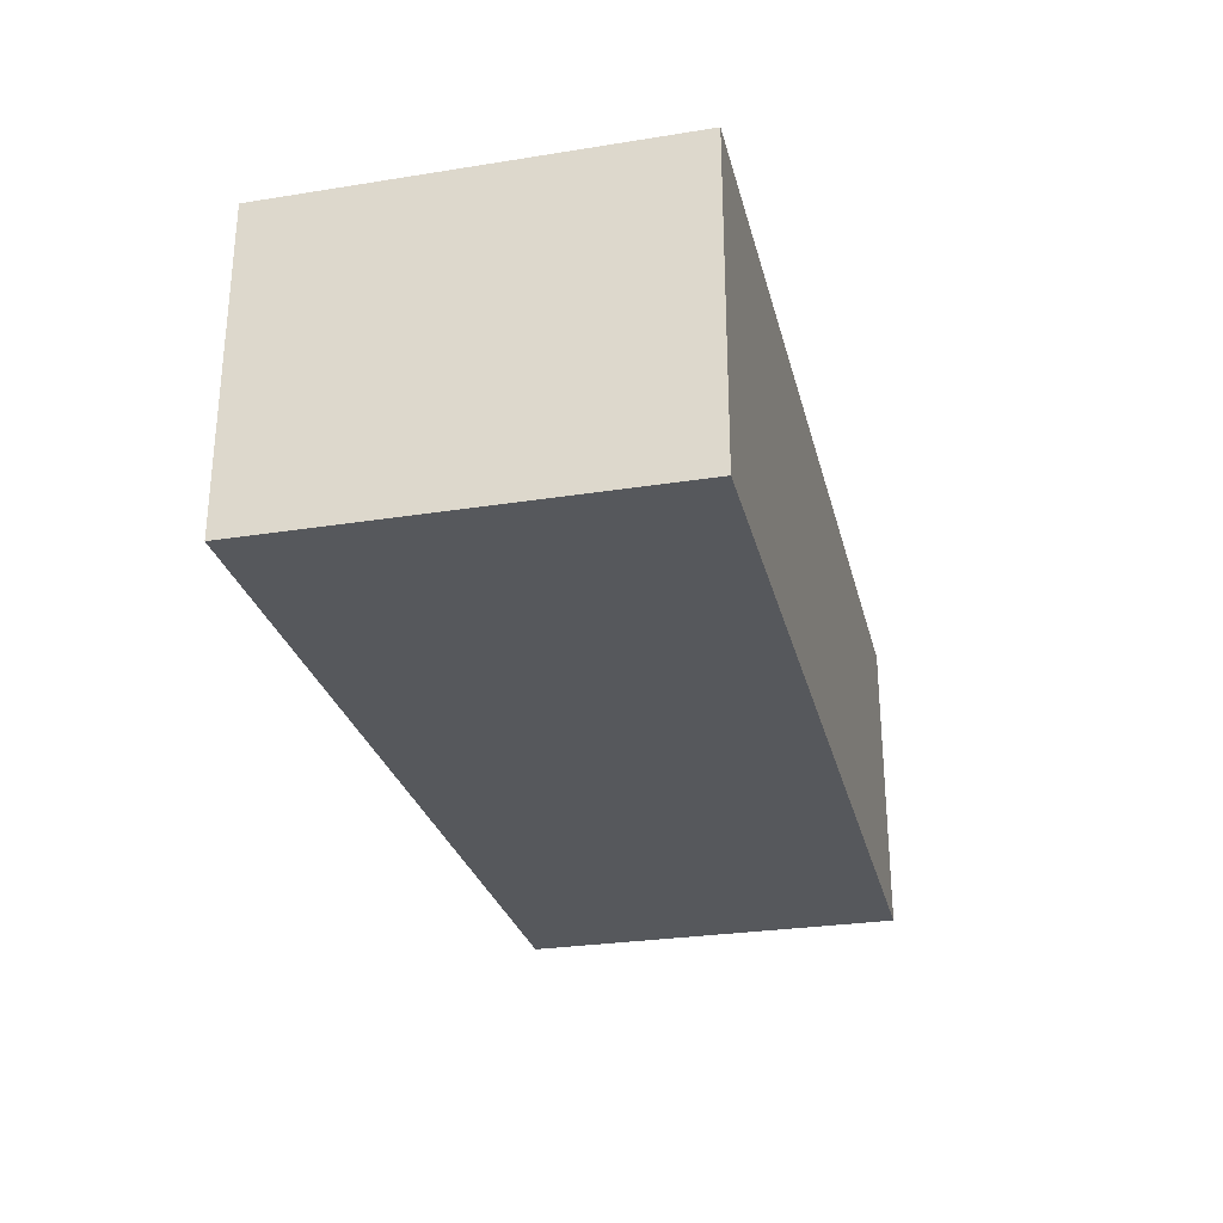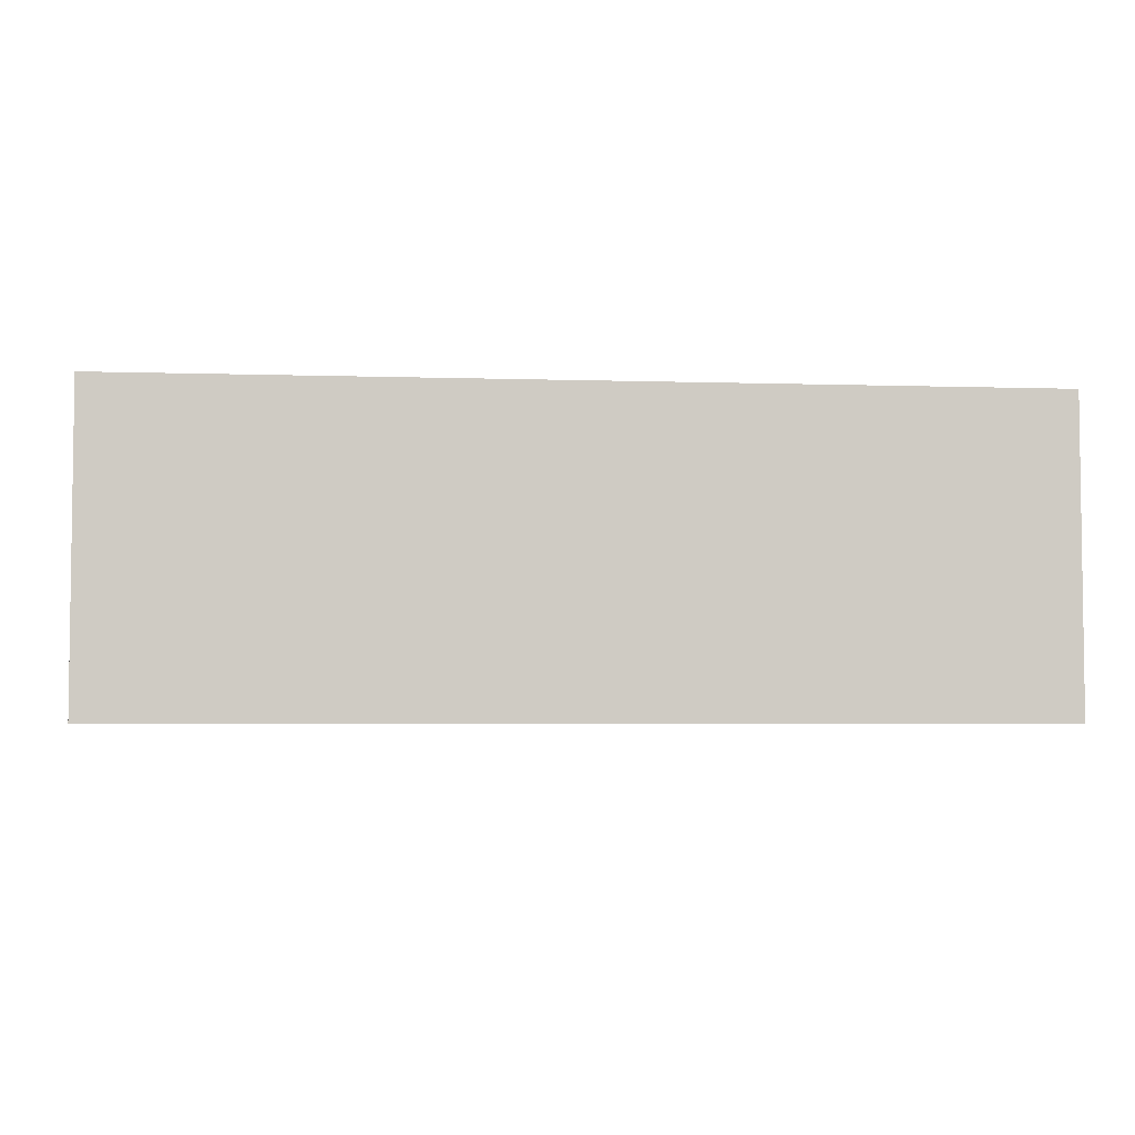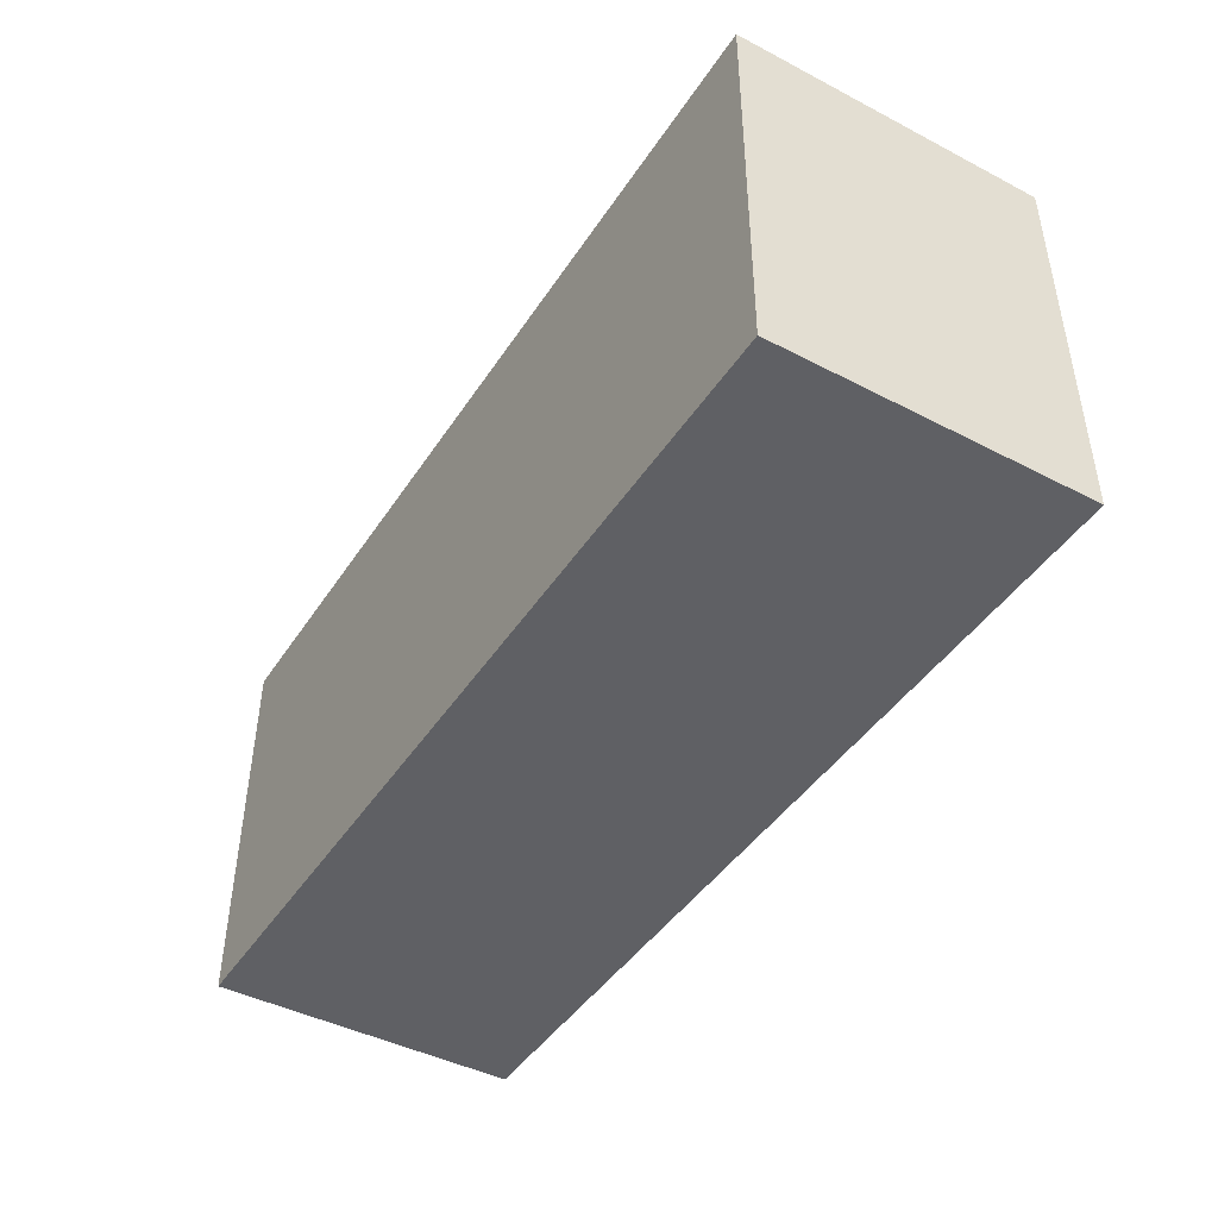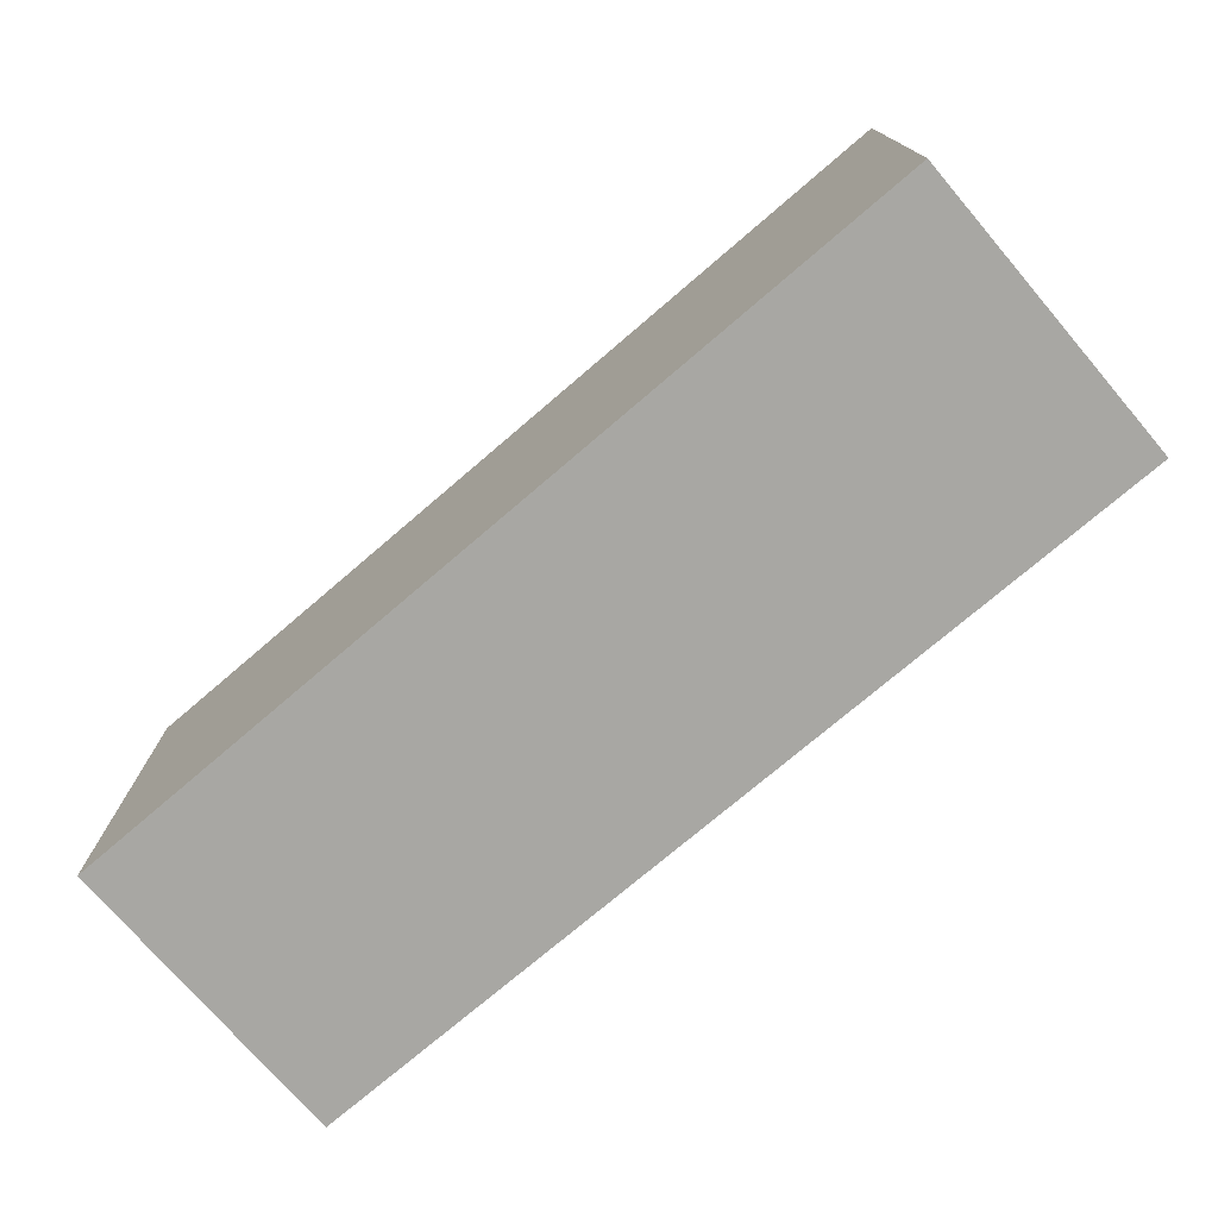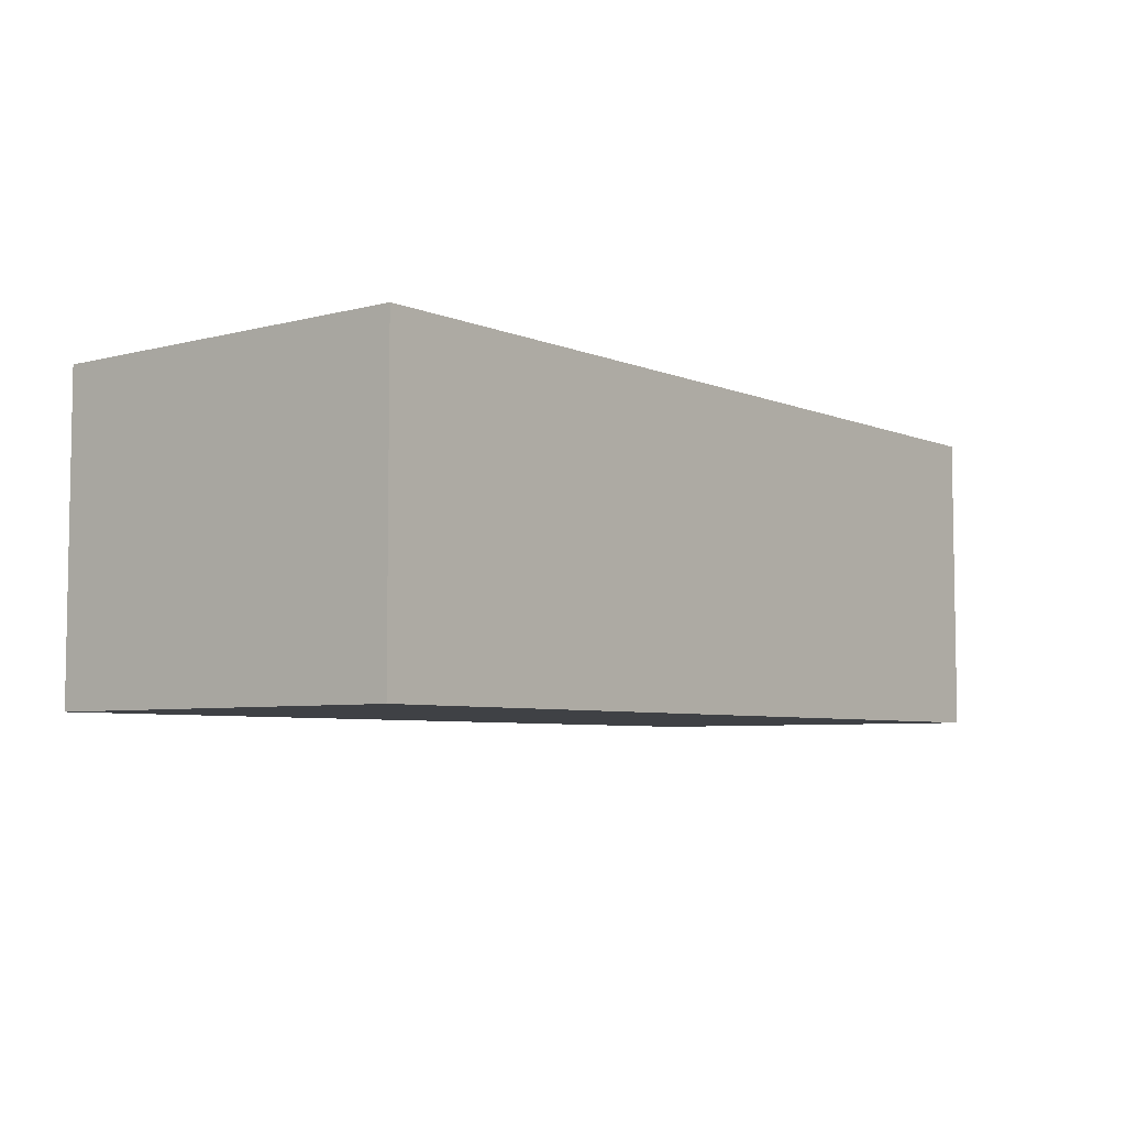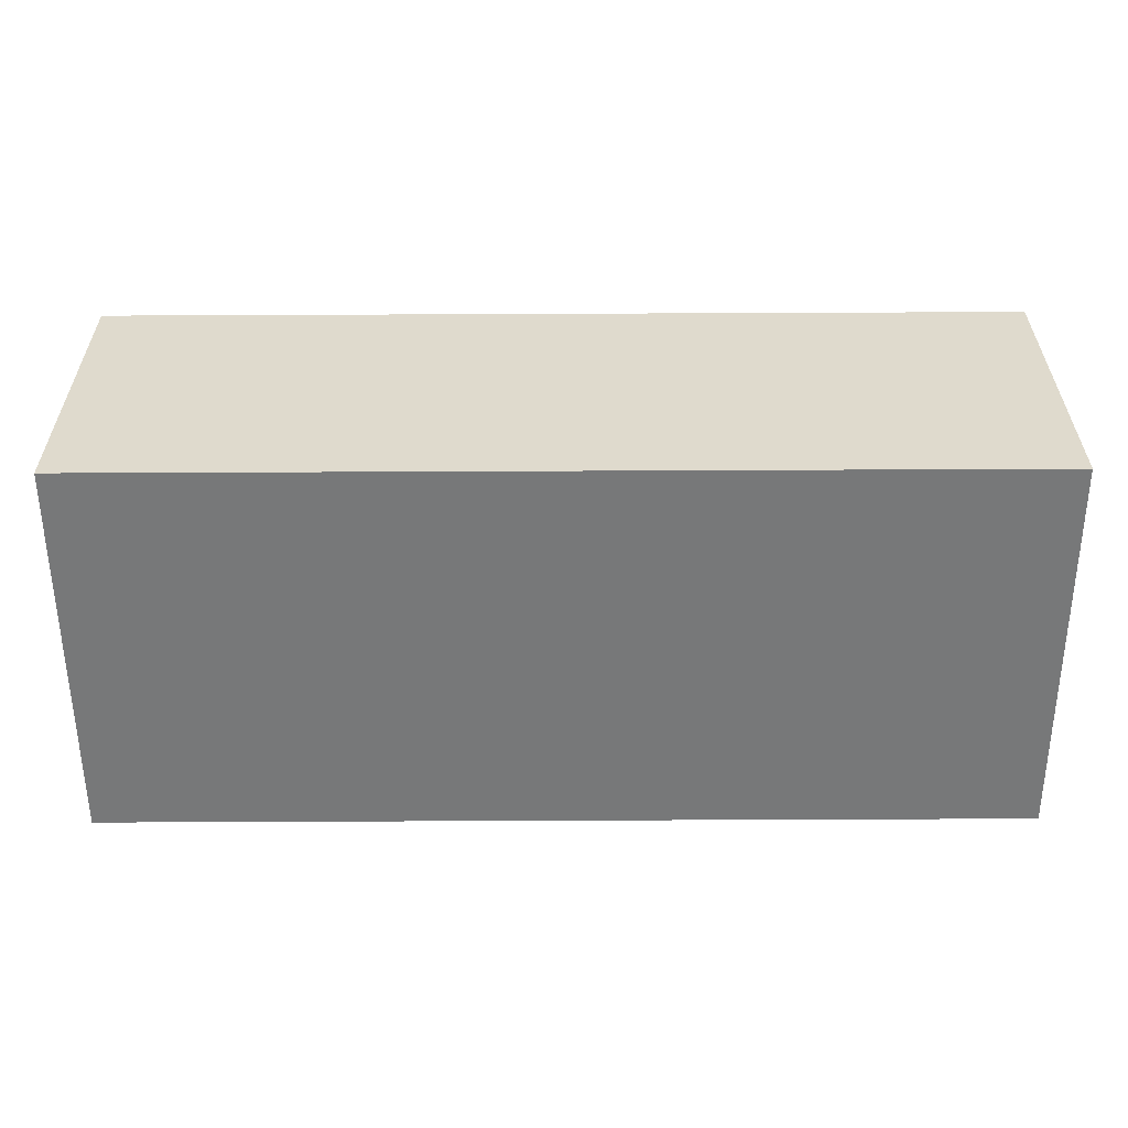
<metadata>
{"format":"obj","ext":"obj","renderer":"f3d","projection":"perspective","resolution":1024,"background":"white","views":[{"elev":-28.1,"azim":103.3,"up":"+Y"},{"elev":-4.4,"azim":173.9,"up":"+Y"},{"elev":-44.5,"azim":-121.1,"up":"+Z"},{"elev":-74.6,"azim":-139.4,"up":"+Z"},{"elev":-5.7,"azim":-51.5,"up":"+Y"},{"elev":32.7,"azim":-0.1,"up":"+Z"}]}
</metadata>
<code>
v  0.01 2.021 -2.542
v  5.96 2.021 0.023
v  5.97 2.021 -2.519
v  0 2.021 1.238e-16
v  5.97 1.542e-16 -2.519
v  0.01 1.557e-16 -2.542
v  0 0 0
v  5.96 -1.408e-18 0.023
g defaultobject
f 1 2 3
f 2 1 4
f 5 1 3
f 1 5 6
f 6 4 1
f 4 6 7
f 7 2 4
f 2 7 8
f 8 3 2
f 3 8 5
f 8 6 5
f 6 8 7

</code>
